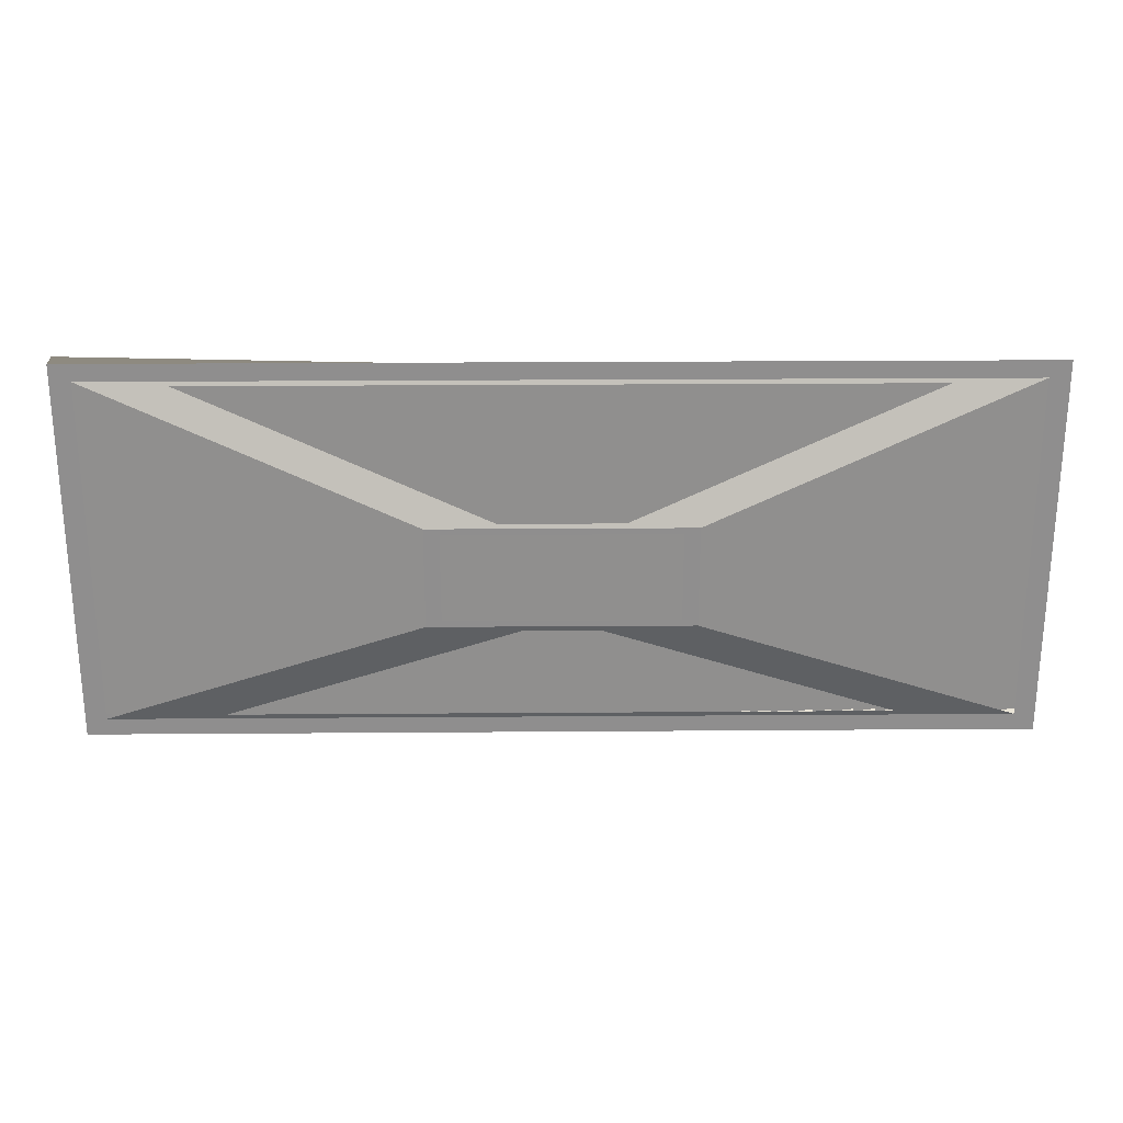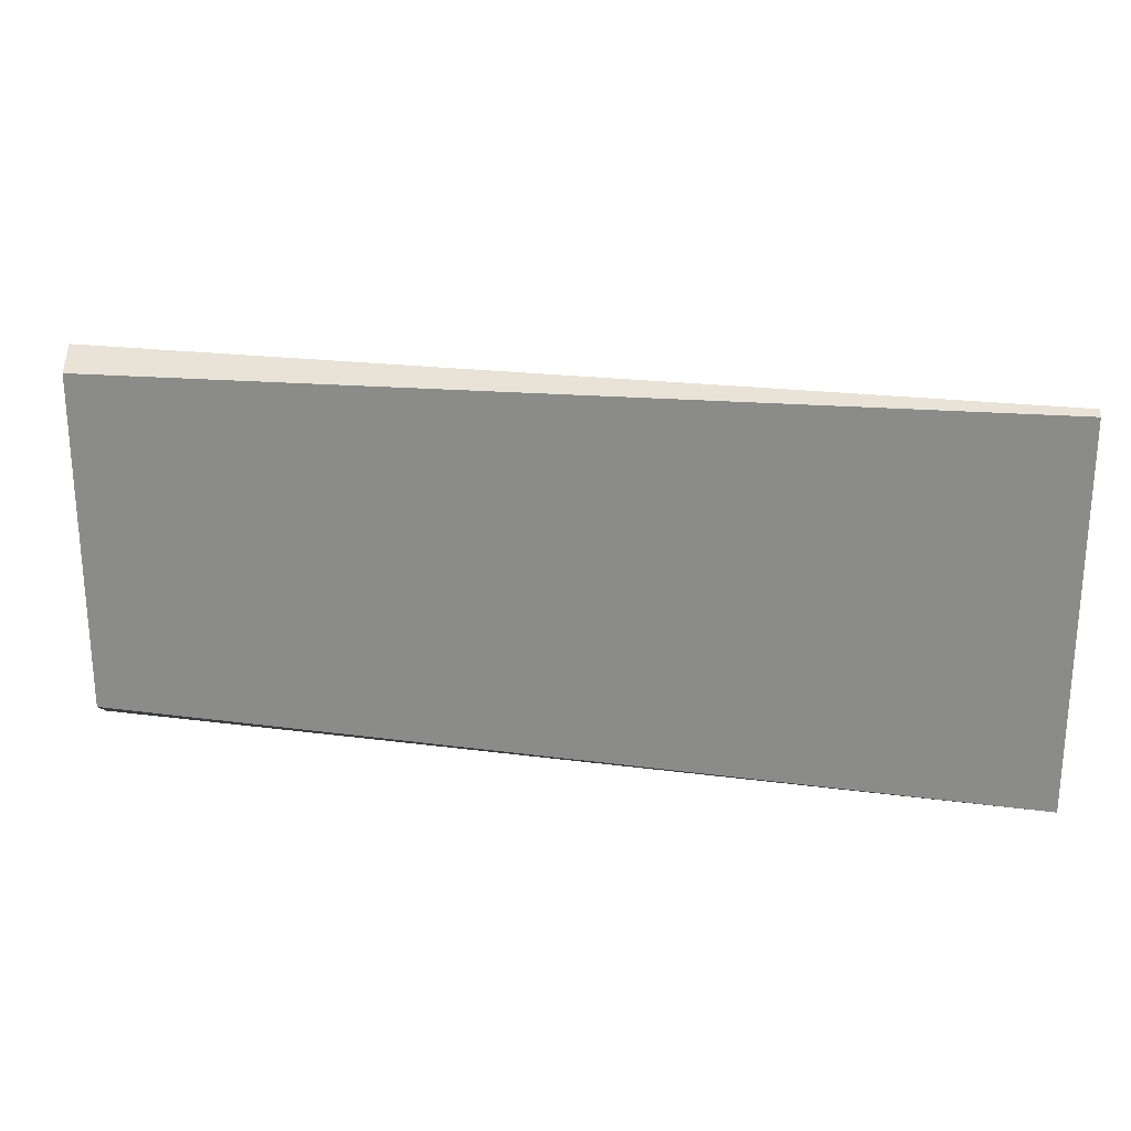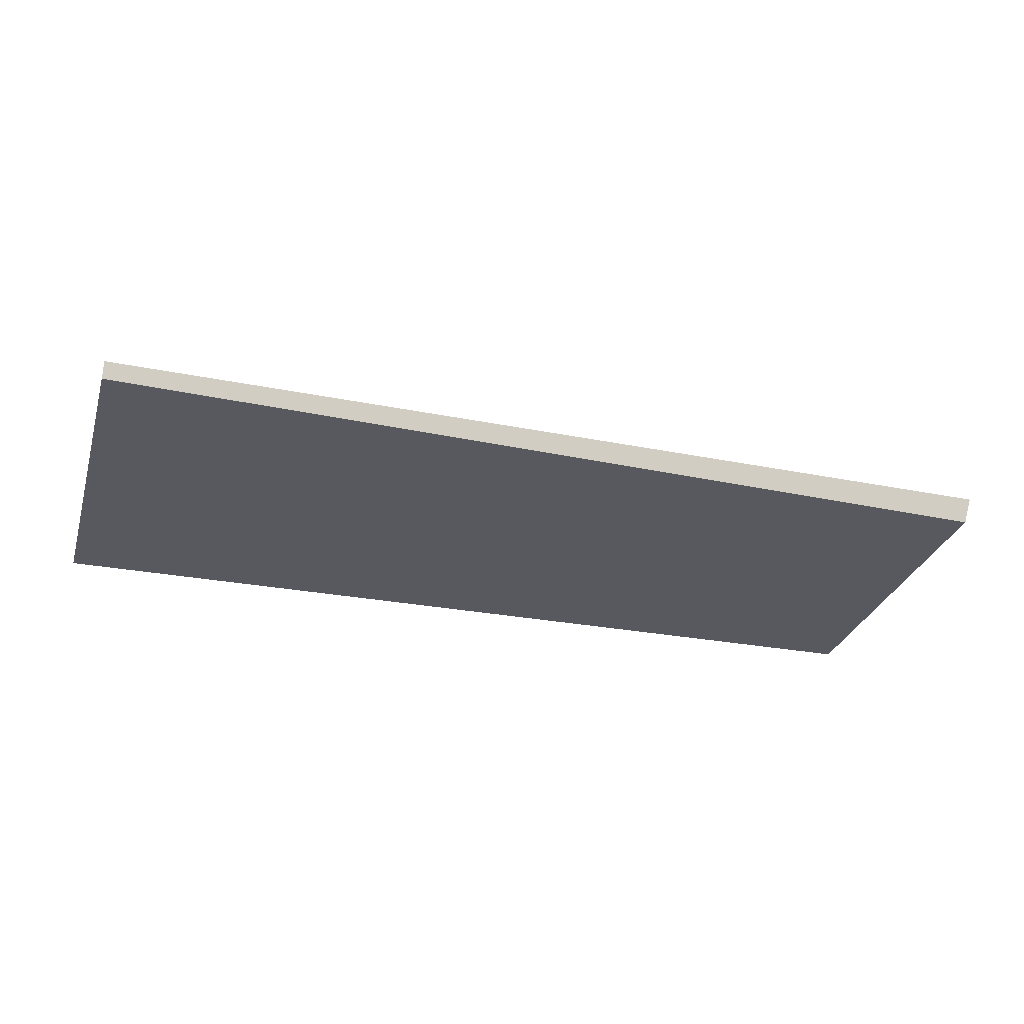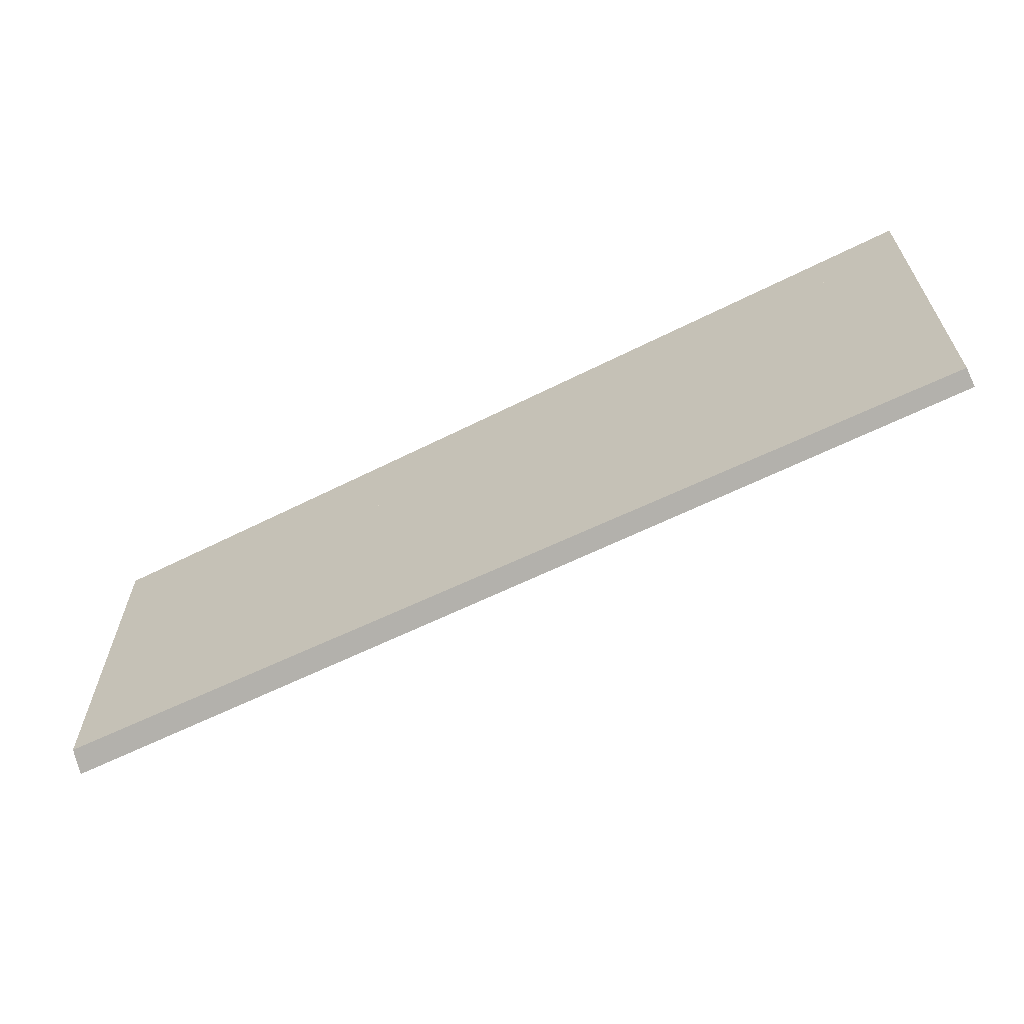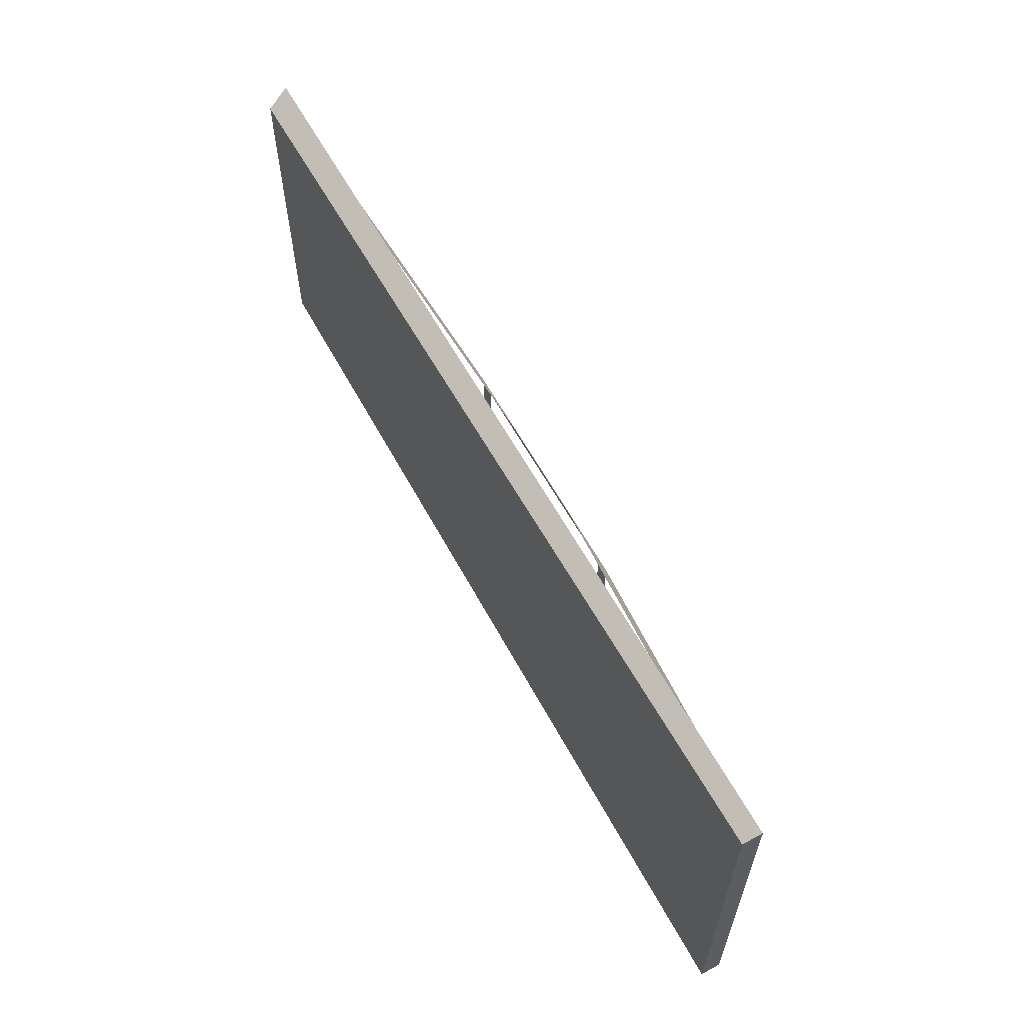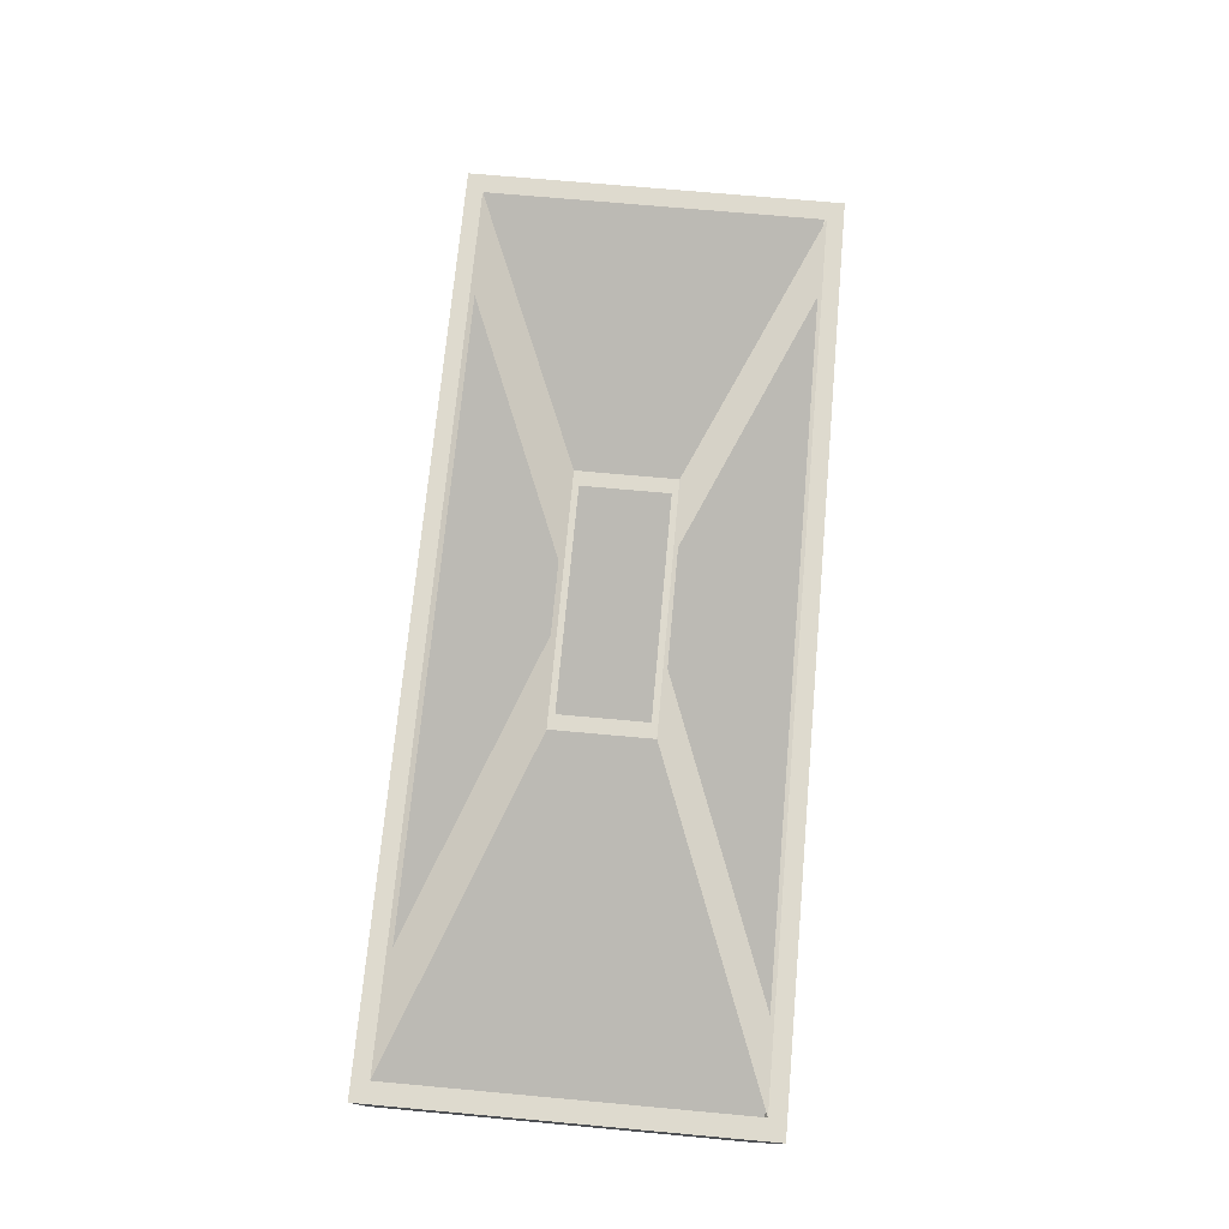
<metadata>
{"format":"obj","ext":"obj","renderer":"f3d","projection":"perspective","resolution":1024,"background":"white","views":[{"elev":25.0,"azim":179.3,"up":"+Z"},{"elev":24.1,"azim":11.0,"up":"+Z"},{"elev":-30.3,"azim":163.7,"up":"+Y"},{"elev":-63.4,"azim":26.3,"up":"+Z"},{"elev":60.5,"azim":61.4,"up":"+Z"},{"elev":71.1,"azim":-84.8,"up":"+Y"}]}
</metadata>
<code>
o Cube2_Cube.001
v -3.662 -0.08019 1.34
v -3.662 -0.08019 -1.394
v -3.363 0.06007 1.372
v -3.363 0.06007 -1.362
v -3.512 -0.08019 1.34
v -3.512 -0.08019 -1.394
v -3.213 0.06007 1.372
v -3.213 0.06007 -1.362
v -3.36 -0.08019 1.34
v -3.36 -0.08019 -1.394
v -3.06 0.06007 1.372
v -3.06 0.06007 -1.362
v -3.191 -0.08019 1.34
v -3.191 -0.08019 -1.394
v -2.892 0.06007 1.372
v -2.892 0.06007 -1.362
v -3.031 -0.08019 1.34
v -3.031 -0.08019 -1.394
v -2.731 0.06007 1.372
v -2.731 0.06007 -1.362
v -2.881 -0.08019 1.34
v -2.881 -0.08019 -1.394
v -2.581 0.06007 1.372
v -2.581 0.06007 -1.362
v -2.728 -0.08019 1.34
v -2.728 -0.08019 -1.394
v -2.429 0.06007 1.372
v -2.429 0.06007 -1.362
v -2.56 -0.08019 1.34
v -2.56 -0.08019 -1.394
v -2.26 0.06007 1.372
v -2.26 0.06007 -1.362
v -2.391 -0.08019 1.34
v -2.391 -0.08019 -1.394
v -2.092 0.06007 1.372
v -2.092 0.06007 -1.362
v -2.241 -0.08019 1.34
v -2.241 -0.08019 -1.394
v -1.942 0.06007 1.372
v -1.942 0.06007 -1.362
v -2.089 -0.08019 1.34
v -2.089 -0.08019 -1.394
v -1.789 0.06007 1.372
v -1.789 0.06007 -1.362
v -1.92 -0.08019 1.34
v -1.92 -0.08019 -1.394
v -1.621 0.06007 1.372
v -1.621 0.06007 -1.362
v -1.76 -0.08019 1.34
v -1.76 -0.08019 -1.394
v -1.46 0.06007 1.372
v -1.46 0.06007 -1.362
v -1.61 -0.08019 1.34
v -1.61 -0.08019 -1.394
v -1.311 0.06007 1.372
v -1.311 0.06007 -1.362
v -1.457 -0.08019 1.34
v -1.457 -0.08019 -1.394
v -1.158 0.06007 1.372
v -1.158 0.06007 -1.362
v -1.289 -0.08019 1.34
v -1.289 -0.08019 -1.394
v -0.9893 0.06007 1.372
v -0.9893 0.06007 -1.362
v -1.116 -0.08019 1.34
v -1.116 -0.08019 -1.394
v -0.817 0.06007 1.372
v -0.8169 0.06007 -1.362
v -0.9666 -0.08019 1.34
v -0.9666 -0.08019 -1.394
v -0.6672 0.06007 1.372
v -0.6672 0.06007 -1.362
v -0.8142 -0.08019 1.34
v -0.8142 -0.08019 -1.394
v -0.5147 0.06007 1.372
v -0.5147 0.06007 -1.362
v -0.6454 -0.08019 1.34
v -0.6454 -0.08019 -1.394
v -0.346 0.06007 1.372
v -0.346 0.06007 -1.362
v -0.485 -0.08019 1.34
v -0.4849 -0.08019 -1.394
v -0.1855 0.06007 1.372
v -0.1855 0.06007 -1.362
v -0.3352 -0.08019 1.34
v -0.3352 -0.08019 -1.394
v -0.03581 0.06007 1.372
v -0.0358 0.06007 -1.362
v -0.1827 -0.08019 1.34
v -0.1827 -0.08019 -1.394
v 0.1167 0.06007 1.372
v 0.1167 0.06007 -1.362
v -0.014 -0.08019 1.34
v -0.01399 -0.08019 -1.394
v 0.2854 0.06007 1.372
v 0.2854 0.06007 -1.362
v 0.1546 -0.08019 1.34
v 0.1546 -0.08019 -1.394
v 0.454 0.06007 1.372
v 0.454 0.06007 -1.362
v 0.3043 -0.08019 1.34
v 0.3043 -0.08019 -1.394
v 0.6037 0.06007 1.372
v 0.6037 0.06007 -1.362
v 0.4568 -0.08019 1.34
v 0.4568 -0.08019 -1.394
v 0.7562 0.06007 1.372
v 0.7562 0.06007 -1.362
v 0.6256 -0.08019 1.34
v 0.6256 -0.08019 -1.394
v 0.925 0.06007 1.372
v 0.925 0.06007 -1.362
v 0.786 -0.08019 1.34
v 0.786 -0.08019 -1.394
v 1.085 0.06007 1.372
v 1.085 0.06007 -1.362
v 0.9357 -0.08019 1.34
v 0.9357 -0.08019 -1.394
v 1.235 0.06007 1.372
v 1.235 0.06007 -1.362
v 1.088 -0.08019 1.34
v 1.088 -0.08019 -1.394
v 1.388 0.06007 1.372
v 1.388 0.06007 -1.362
v 1.257 -0.08019 1.34
v 1.257 -0.08019 -1.394
v 1.556 0.06007 1.372
v 1.556 0.06007 -1.362
v 1.424 -0.08019 1.34
v 1.424 -0.08019 -1.394
v 1.724 0.06007 1.372
v 1.724 0.06007 -1.362
v 1.574 -0.08019 1.34
v 1.574 -0.08019 -1.394
v 1.873 0.06007 1.372
v 1.873 0.06007 -1.362
v 1.726 -0.08019 1.34
v 1.726 -0.08019 -1.394
v 2.026 0.06007 1.372
v 2.026 0.06007 -1.362
v 1.895 -0.08019 1.34
v 1.895 -0.08019 -1.394
v 2.195 0.06007 1.372
v 2.195 0.06007 -1.362
v 2.056 -0.08019 1.34
v 2.056 -0.08019 -1.394
v 2.355 0.06007 1.372
v 2.355 0.06007 -1.362
v 2.205 -0.08019 1.34
v 2.205 -0.08019 -1.394
v 2.505 0.06007 1.372
v 2.505 0.06007 -1.362
v 2.358 -0.08019 1.34
v 2.358 -0.08019 -1.394
v 2.657 0.06007 1.372
v 2.657 0.06007 -1.362
v 2.527 -0.08019 1.34
v 2.527 -0.08019 -1.394
v 2.826 0.06007 1.372
v 2.826 0.06007 -1.362
v 2.695 -0.08019 1.34
v 2.695 -0.08019 -1.394
v 2.995 0.06007 1.372
v 2.995 0.06007 -1.362
v 2.845 -0.08019 1.34
v 2.845 -0.08019 -1.394
v 3.144 0.06007 1.372
v 3.144 0.06007 -1.362
v 2.997 -0.08019 1.34
v 2.997 -0.08019 -1.394
v 3.297 0.06007 1.372
v 3.297 0.06007 -1.362
v 3.166 -0.08019 1.34
v 3.166 -0.08019 -1.394
v 3.466 0.06007 1.372
v 3.466 0.06007 -1.362
v 3.327 -0.08019 1.34
v 3.327 -0.08019 -1.394
v 3.626 0.06007 1.372
v 3.626 0.06007 -1.362
f 2 1 3 4
f 6 5 7 8
f 10 9 11 12
f 14 13 15 16
f 18 17 19 20
f 22 21 23 24
f 26 25 27 28
f 30 29 31 32
f 34 33 35 36
f 38 37 39 40
f 42 41 43 44
f 46 45 47 48
f 50 49 51 52
f 54 53 55 56
f 58 57 59 60
f 62 61 63 64
f 66 65 67 68
f 70 69 71 72
f 74 73 75 76
f 78 77 79 80
f 82 81 83 84
f 86 85 87 88
f 90 89 91 92
f 94 93 95 96
f 98 97 99 100
f 102 101 103 104
f 106 105 107 108
f 110 109 111 112
f 114 113 115 116
f 118 117 119 120
f 122 121 123 124
f 126 125 127 128
f 130 129 131 132
f 134 133 135 136
f 138 137 139 140
f 142 141 143 144
f 146 145 147 148
f 150 149 151 152
f 154 153 155 156
f 158 157 159 160
f 162 161 163 164
f 166 165 167 168
f 170 169 171 172
f 174 173 175 176
f 178 177 179 180
o Cube
v 3.502 0.08019 -1.377
v 3.502 0.08019 1.377
v -3.502 0.08019 1.377
v -3.502 0.08019 -1.377
v 3.662 -0.08019 -1.512
v 3.662 -0.08019 1.512
v -3.662 -0.08019 1.34
v -3.662 -0.08019 -1.394
v 3.662 0.08019 -1.512
v 3.662 0.08019 1.512
v -3.662 0.08019 -1.512
v -3.662 0.08019 1.512
v 0.9993 0.488 -0.3931
v 0.9993 0.488 0.3931
v -0.9993 0.488 -0.3931
v -0.9993 0.488 0.3931
v -2.571 0.09788 -1.335
v 2.571 0.09788 -1.335
v -0.2862 0.4703 -0.4358
v 0.2862 0.4703 -0.4358
v 2.809 0.09337 1.346
v -2.809 0.09337 1.346
v 0.468 0.4748 0.4249
v -0.468 0.4748 0.4249
v 0.8816 0.488 -0.3445
v -0.8816 0.488 -0.3445
v 0.8816 0.488 0.3445
v -0.8816 0.488 0.3445
v -3.363 0.06007 1.547
v -3.363 0.06007 -1.476
f 185 188 187 186
f 189 185 186 190
f 190 186 187 192
f 192 187 188 191
f 185 189 191 188
f 191 189 181 184
f 192 183 182 190
f 197 198 181 184
f 200 199 195 193
f 198 200 193 181
f 199 197 184 195
f 201 202 183 182
f 202 204 196 183
f 203 201 182 194
f 204 203 194 196
f 191 184 183 192
f 189 190 182 181
f 206 205 193 195
f 207 208 196 194
f 205 207 194 193
f 208 206 195 196
l 209 210

</code>
